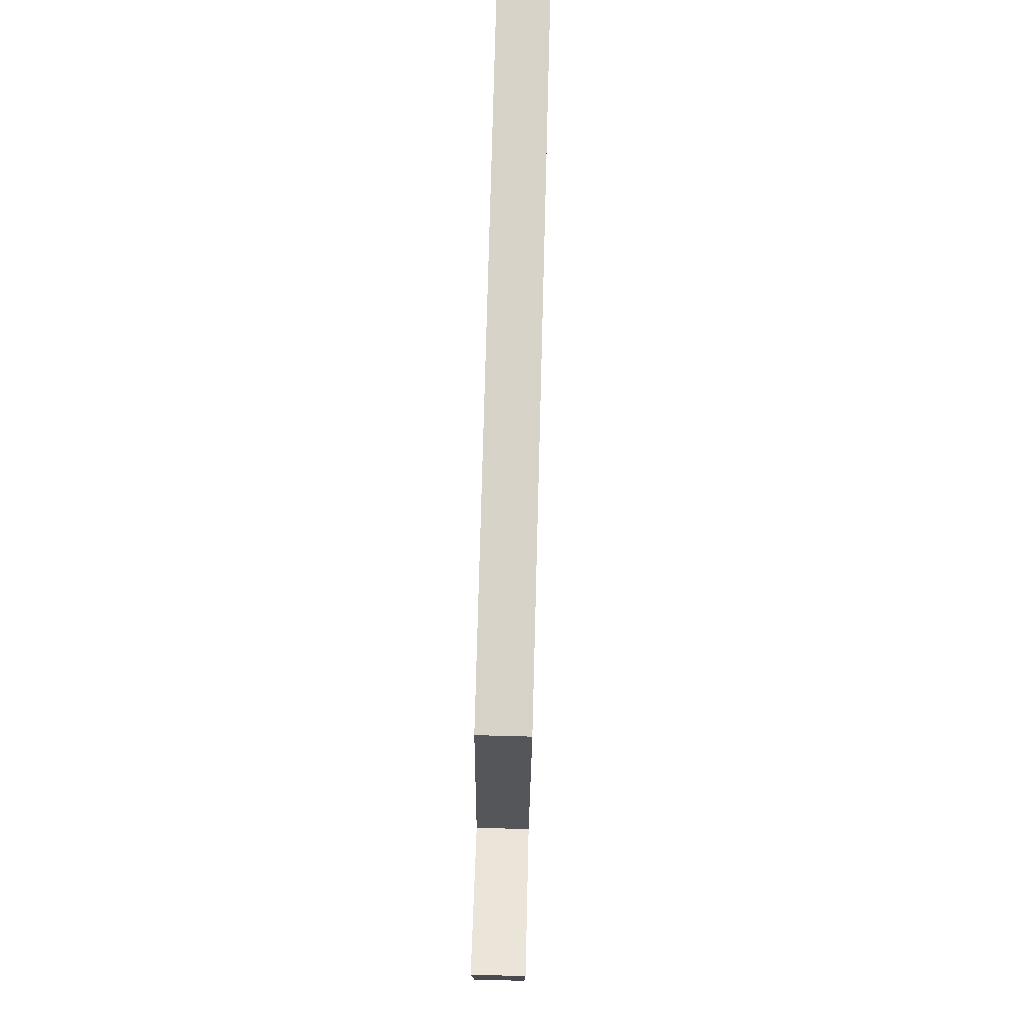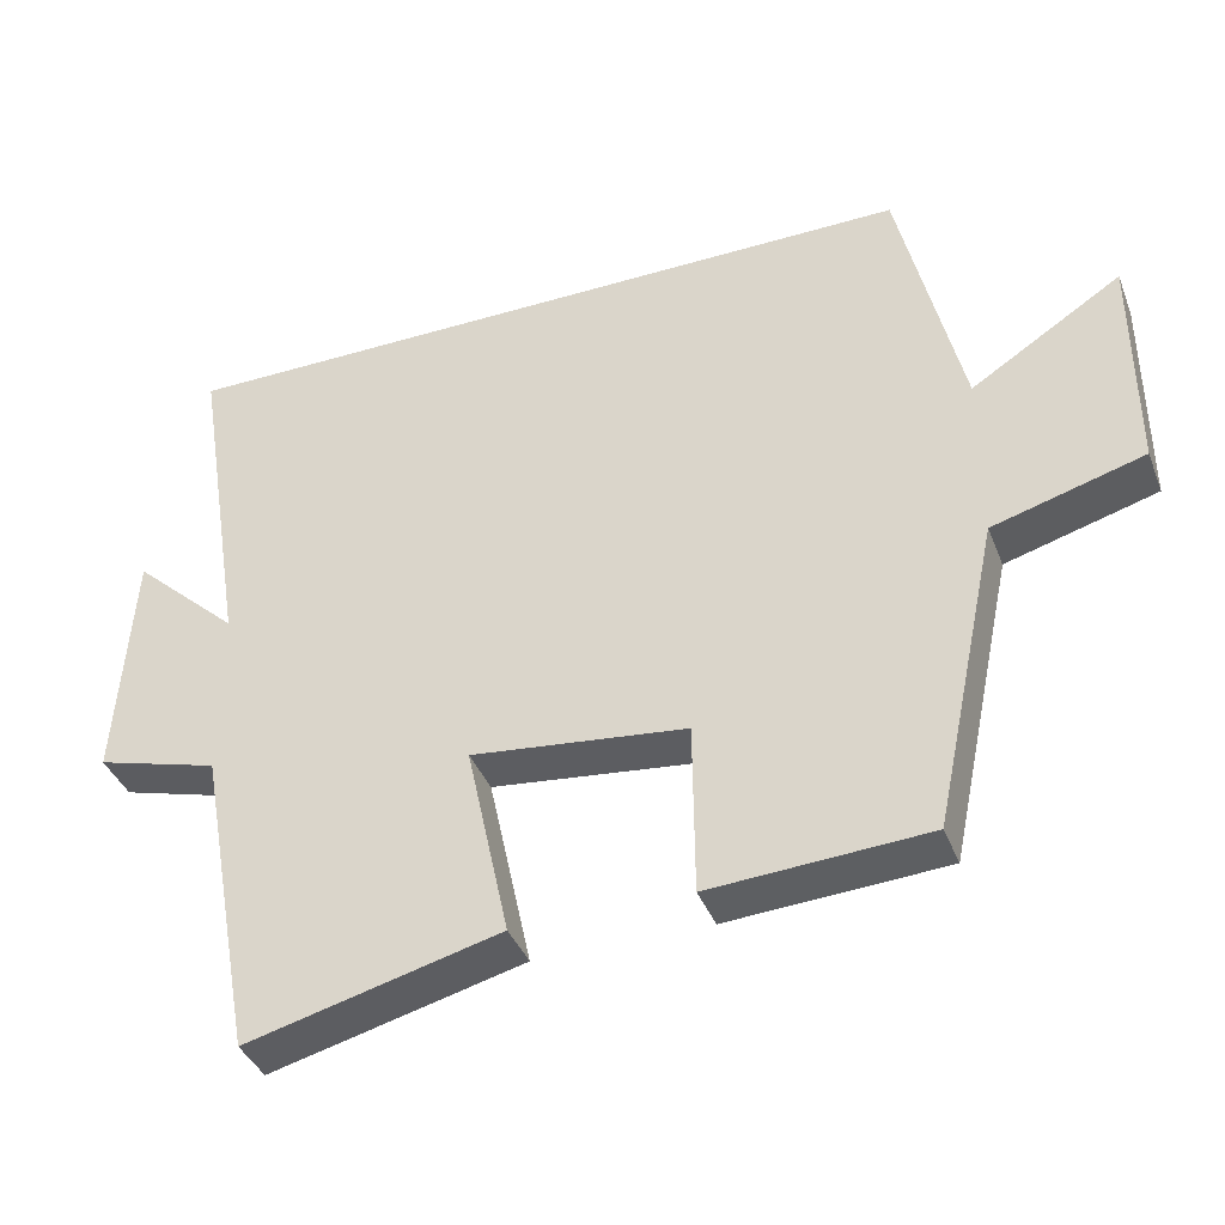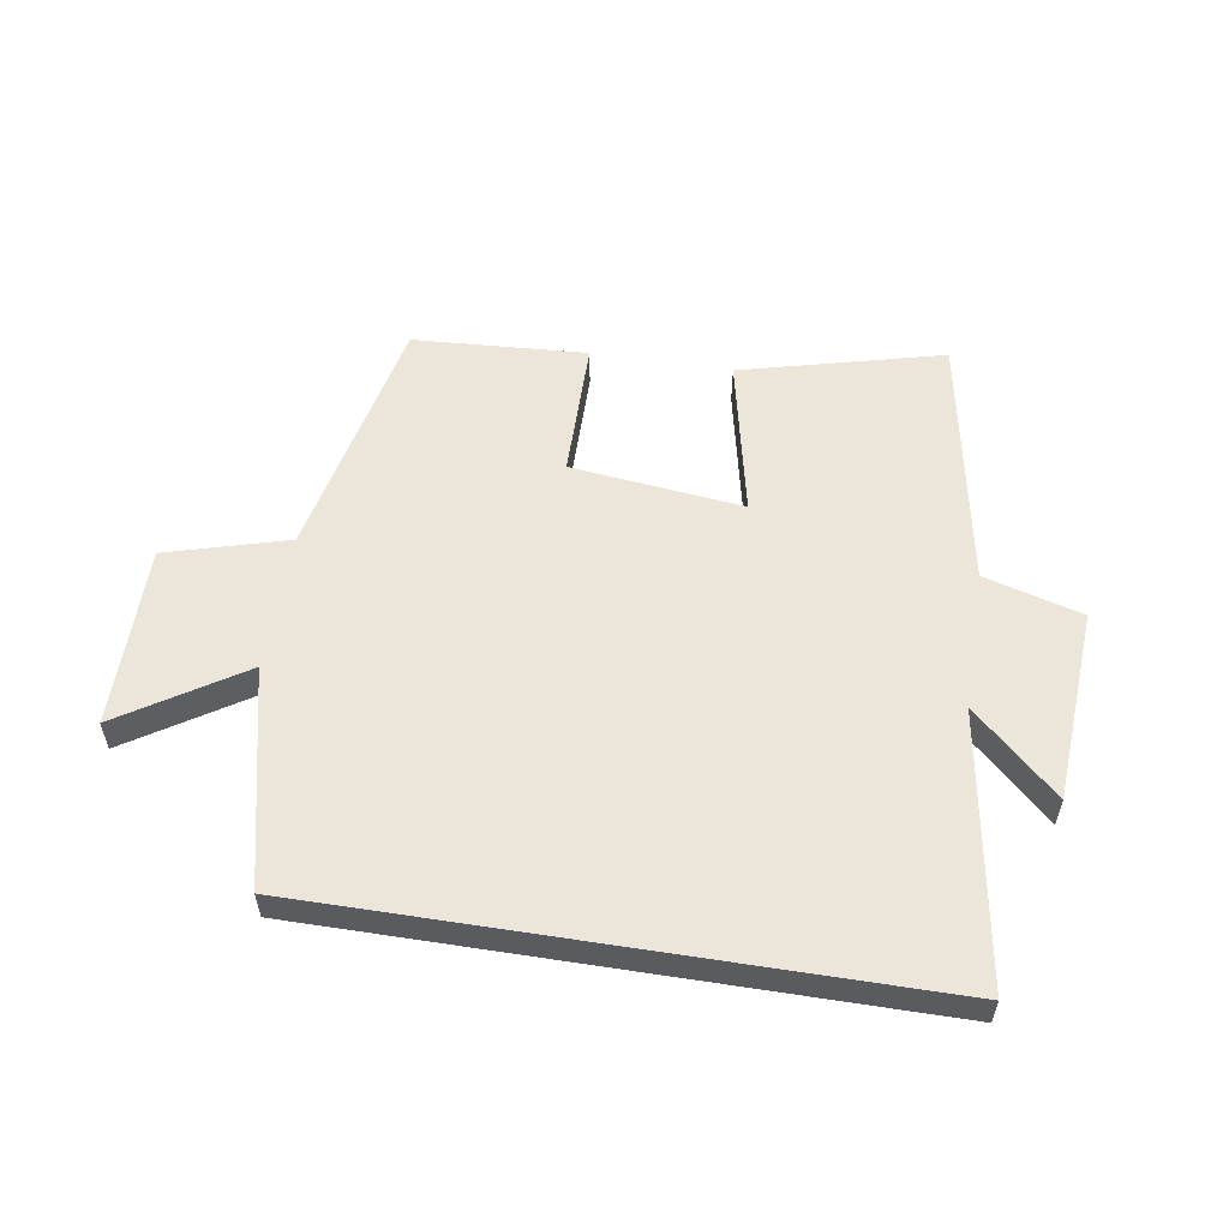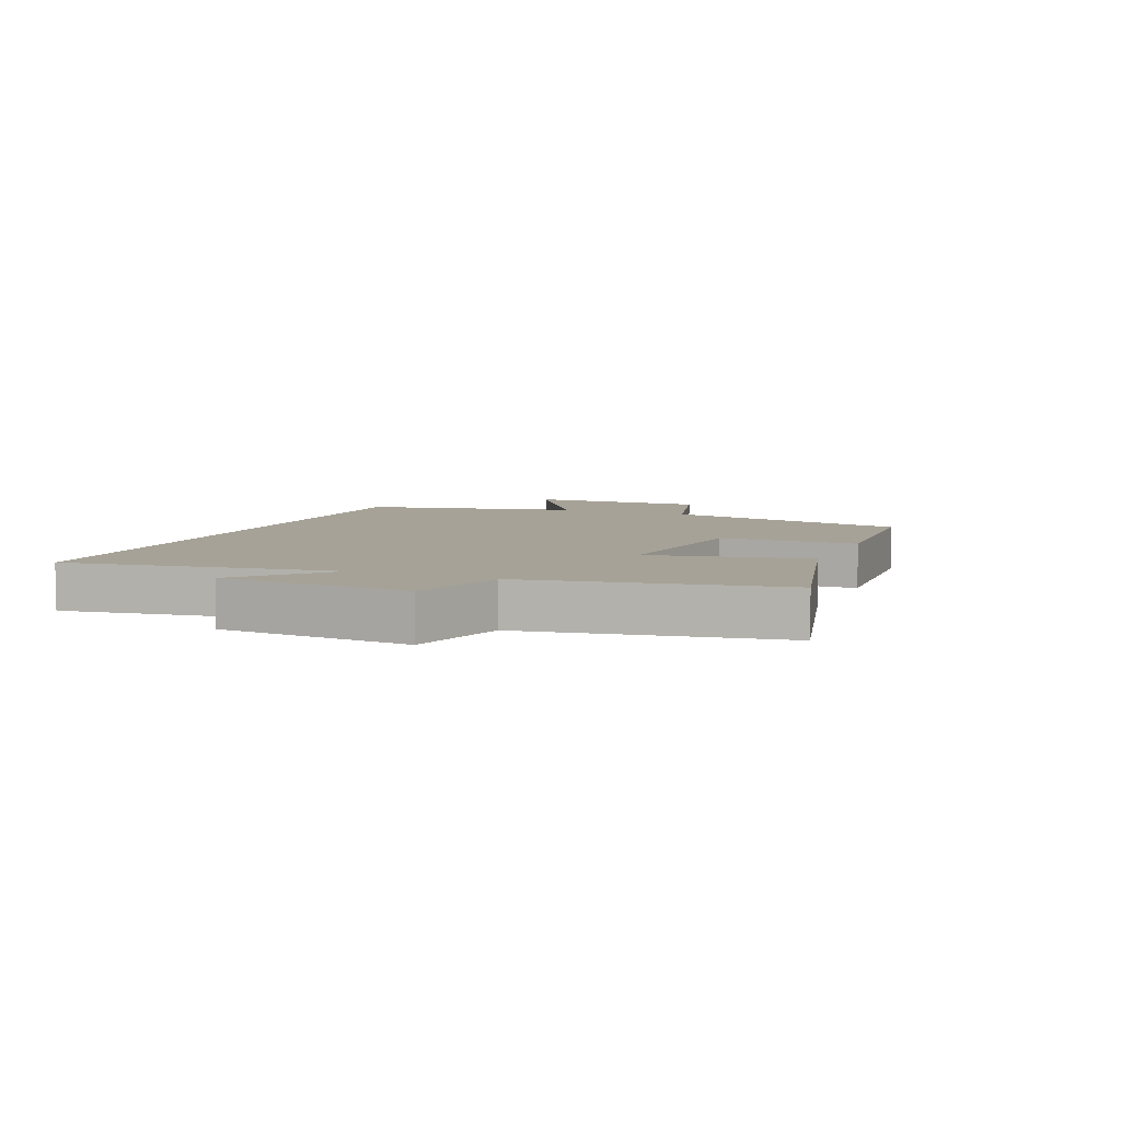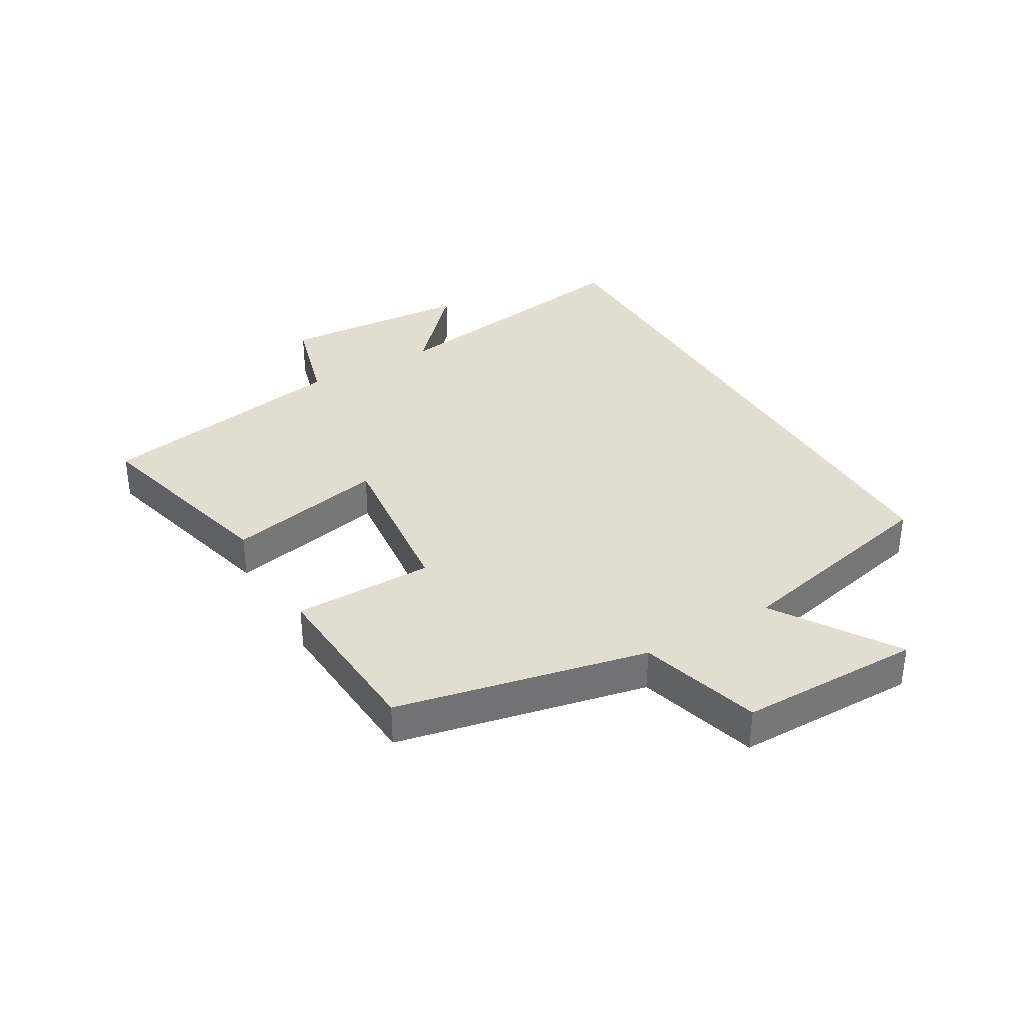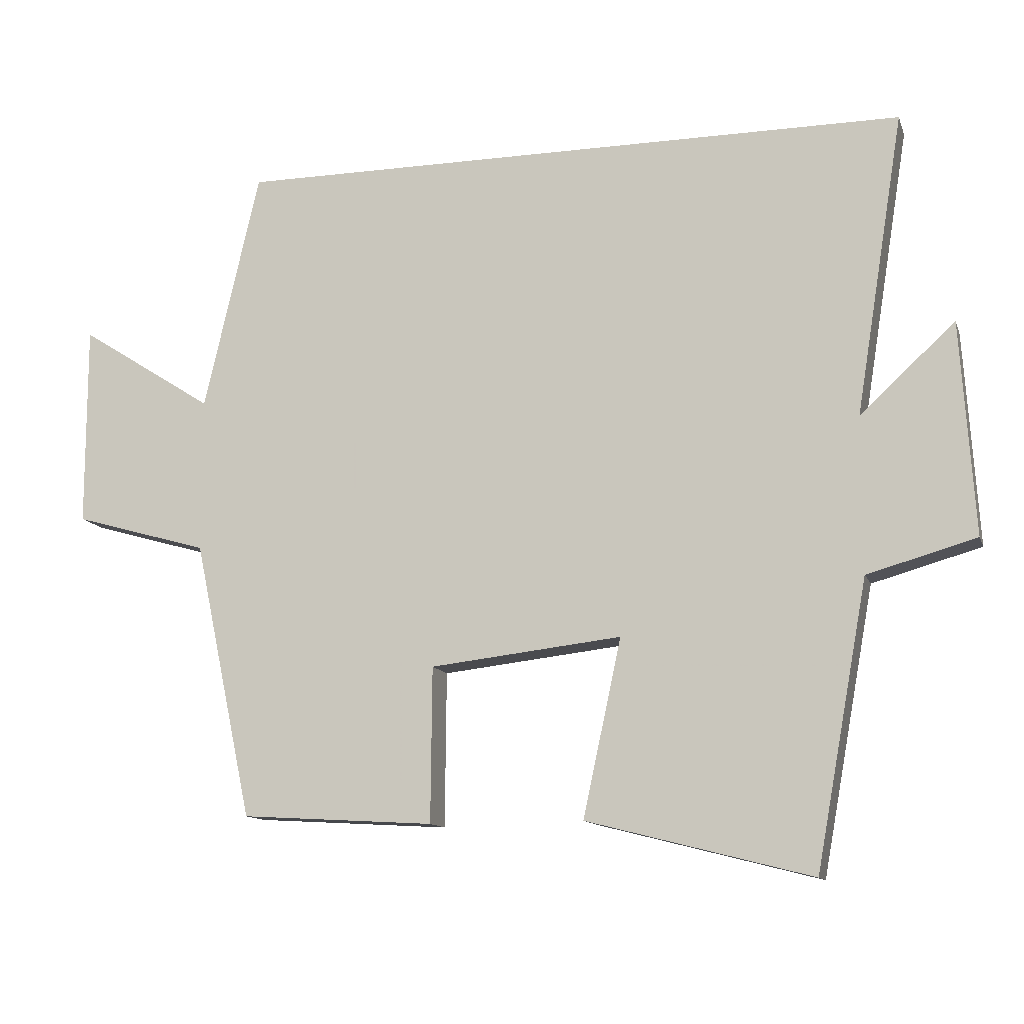
<metadata>
{"format":"obj","ext":"obj","renderer":"f3d","projection":"perspective","resolution":1024,"background":"white","views":[{"elev":77.2,"azim":-88.5,"up":"+Z"},{"elev":-39.2,"azim":-159.8,"up":"+Z"},{"elev":55.9,"azim":9.0,"up":"+Y"},{"elev":6.5,"azim":112.9,"up":"+Y"},{"elev":34.9,"azim":-120.3,"up":"+Y"},{"elev":-12.2,"azim":15.6,"up":"+Z"}]}
</metadata>
<code>
v -0.419 0.07 0.5
v 0.571 0.07 0.5
v 0.5 0.07 0.059
v 0.639 0.07 0.188
v 0.659 0.07 -0.124
v 0.5 0.07 -0.169
v 0.424 0.07 -0.584
v 0.095 0.07 -0.5
v 0.151 0.07 -0.241
v -0.129 0.07 -0.273
v -0.131 0.07 -0.5
v -0.414 0.07 -0.483
v -0.5 0.07 -0.077
v -0.697 0.07 -0.021
v -0.697 0.07 0.275
v -0.5 0.07 0.149
v -0.419 0 0.5
v 0.571 0 0.5
v 0.5 0 0.059
v 0.639 0 0.188
v 0.659 0 -0.124
v 0.5 0 -0.169
v 0.424 0 -0.584
v 0.095 0 -0.5
v 0.151 0 -0.241
v -0.129 0 -0.273
v -0.131 0 -0.5
v -0.414 0 -0.483
v -0.5 0 -0.077
v -0.697 0 -0.021
v -0.697 0 0.275
v -0.5 0 0.149
f 13 14 15 16
f 10 11 12 13
f 9 10 13 16
f 6 7 8 9
f 3 4 5 6
f 3 6 9 16
f 1 2 3 16
f 32 31 30 29
f 29 28 27 26
f 32 29 26 25
f 25 24 23 22
f 22 21 20 19
f 32 25 22 19
f 32 19 18 17
f 1 17 18 2
f 2 18 19 3
f 3 19 20 4
f 4 20 21 5
f 5 21 22 6
f 6 22 23 7
f 7 23 24 8
f 8 24 25 9
f 9 25 26 10
f 10 26 27 11
f 11 27 28 12
f 12 28 29 13
f 13 29 30 14
f 14 30 31 15
f 15 31 32 16
f 16 32 17 1

</code>
